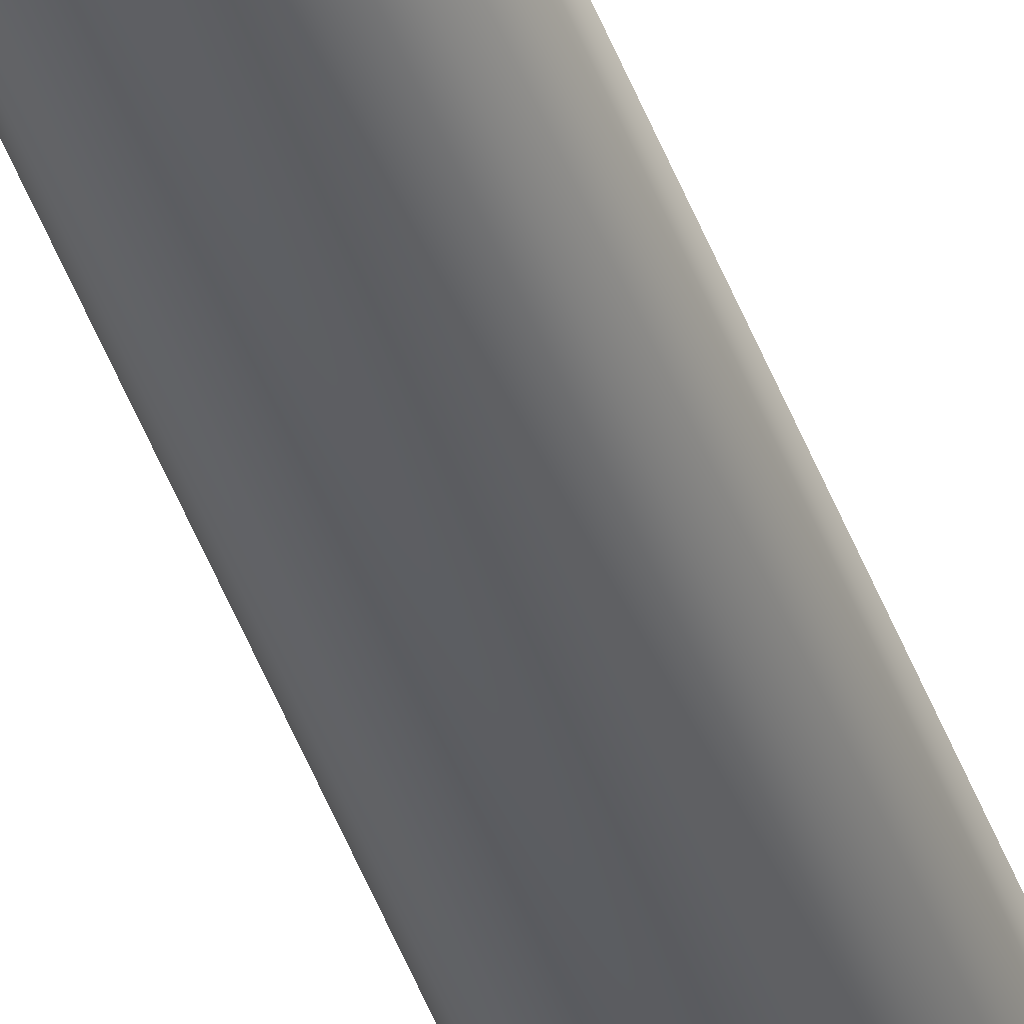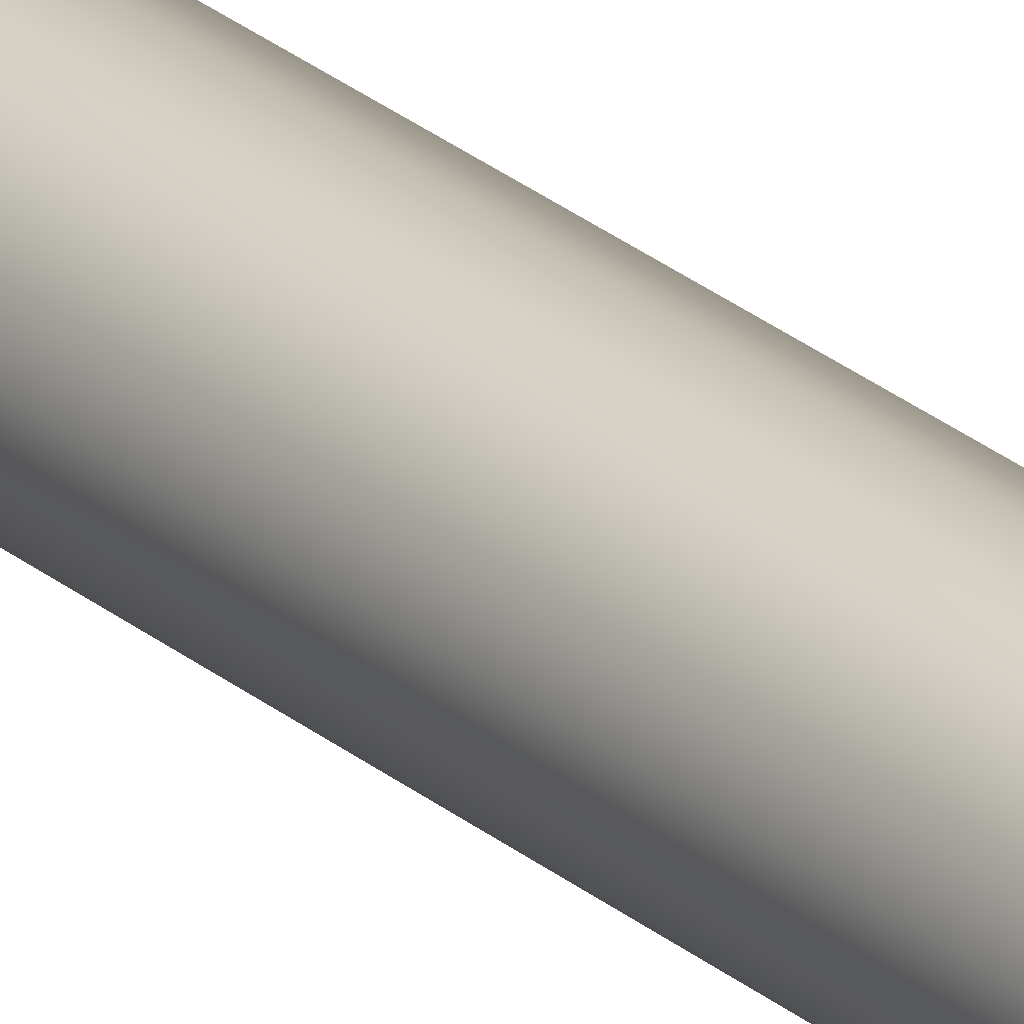
<metadata>
{"format":"obj","ext":"obj","renderer":"f3d","projection":"perspective","resolution":1024,"background":"white","views":[{"elev":-15.2,"azim":7.3,"up":"+Y"},{"elev":48.0,"azim":127.8,"up":"+Y"}]}
</metadata>
<code>
o Mast_4,0m_Metalogalva.001_Mast_4,0m_Metalogalva.002
v 0 0 4
v 0 -0.038 4
v 0 -0.058 0
v 0 0 4
v 0.01454 -0.03511 4
v 0.0222 -0.05359 0
v 0 0 4
v 0.02687 -0.02687 4
v 0.04101 -0.04101 0
v 0 0 4
v 0.03511 -0.01454 4
v 0.05359 -0.0222 0
v 0 0 4
v 0.038 0 4
v 0.058 0 0
v 0 0 4
v 0.03511 0.01454 4
v 0.05359 0.0222 0
v 0 0 4
v 0.02687 0.02687 4
v 0.04101 0.04101 0
v 0 0 4
v 0.01454 0.03511 4
v 0.0222 0.05359 0
v 0 0 4
v 0 0.038 4
v 0 0.058 0
v 0 0 4
v -0.01454 0.03511 4
v -0.0222 0.05359 0
v 0 0 4
v -0.02687 0.02687 4
v -0.04101 0.04101 0
v 0 0 4
v -0.03511 0.01454 4
v -0.05359 0.0222 0
v 0 0 4
v -0.038 0 4
v -0.058 0 0
v 0 0 4
v -0.03511 -0.01454 4
v -0.05359 -0.0222 0
v 0 0 4
v -0.02687 -0.02687 4
v -0.04101 -0.04101 0
v 0 0 4
v -0.01454 -0.03511 4
v -0.0222 -0.05359 0
f 2 4 1
f 5 7 4
f 8 10 7
f 11 13 10
f 14 16 13
f 17 19 16
f 20 22 19
f 23 25 22
f 26 28 25
f 29 31 28
f 32 34 31
f 35 37 34
f 38 40 37
f 41 43 40
f 44 46 43
f 47 1 46
f 3 5 2
f 6 8 5
f 9 11 8
f 12 14 11
f 15 17 14
f 18 20 17
f 20 24 23
f 24 26 23
f 26 30 29
f 29 33 32
f 33 35 32
f 36 38 35
f 39 41 38
f 42 44 41
f 45 47 44
f 47 3 2
f 2 5 4
f 5 8 7
f 8 11 10
f 11 14 13
f 14 17 16
f 17 20 19
f 20 23 22
f 23 26 25
f 26 29 28
f 29 32 31
f 32 35 34
f 35 38 37
f 38 41 40
f 41 44 43
f 44 47 46
f 47 2 1
f 3 6 5
f 6 9 8
f 9 12 11
f 12 15 14
f 15 18 17
f 18 21 20
f 20 21 24
f 24 27 26
f 26 27 30
f 29 30 33
f 33 36 35
f 36 39 38
f 39 42 41
f 42 45 44
f 45 48 47
f 47 48 3

</code>
